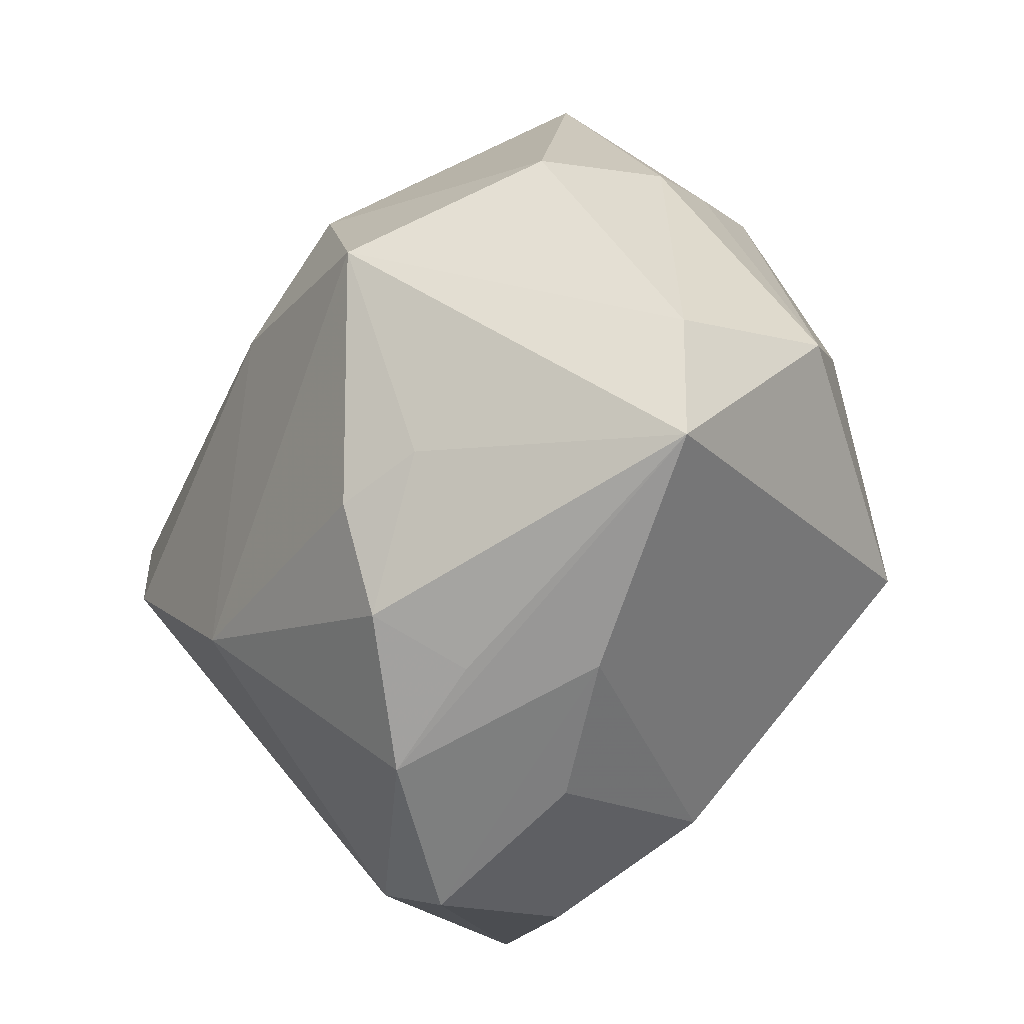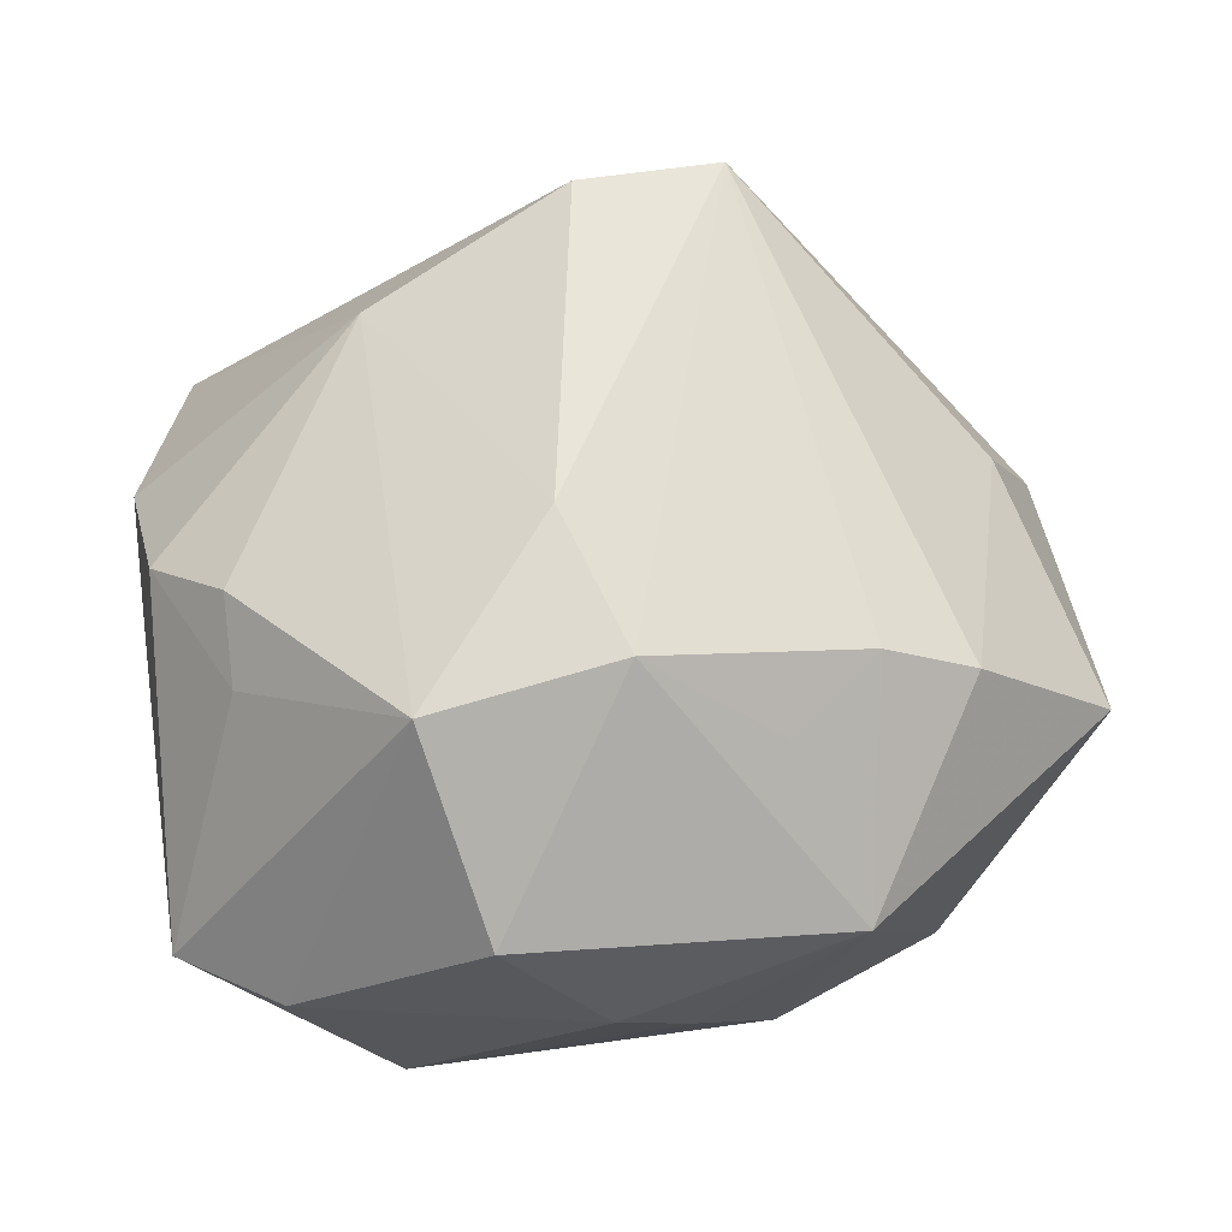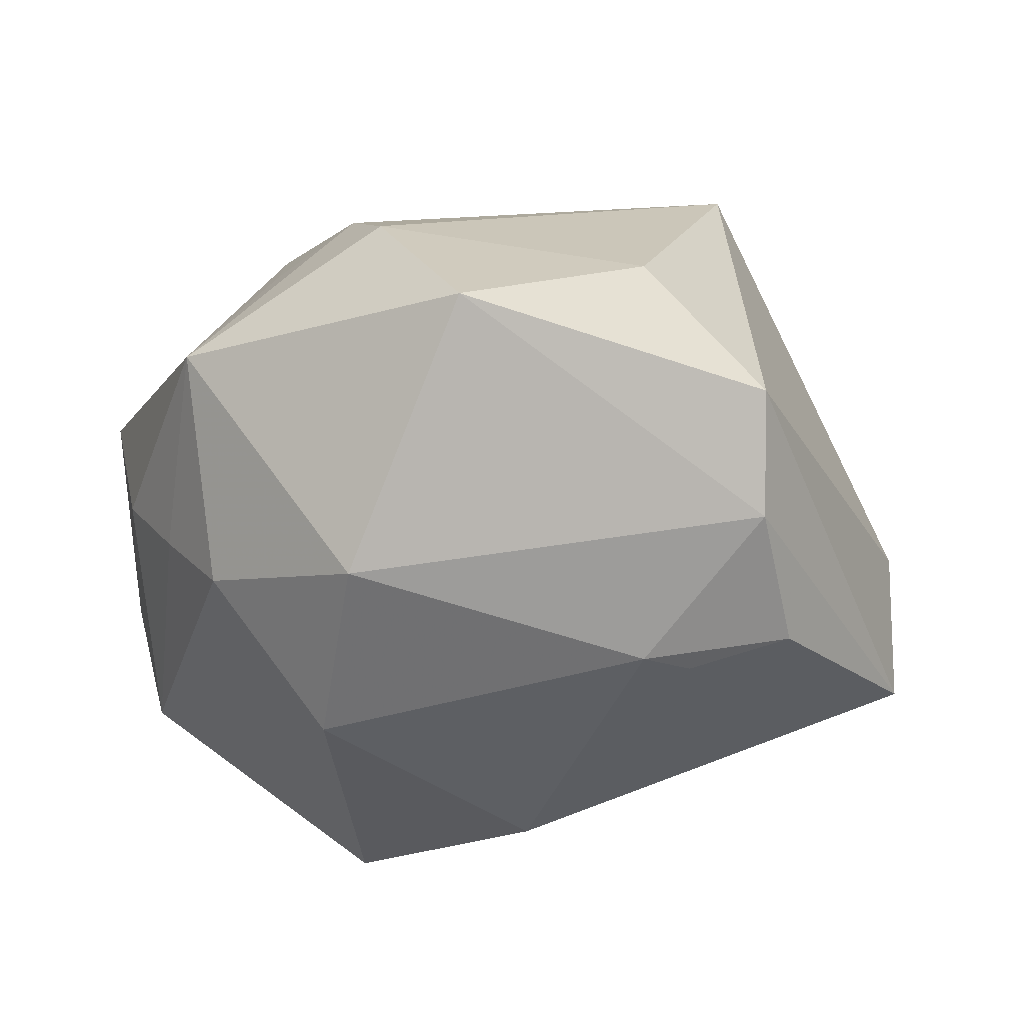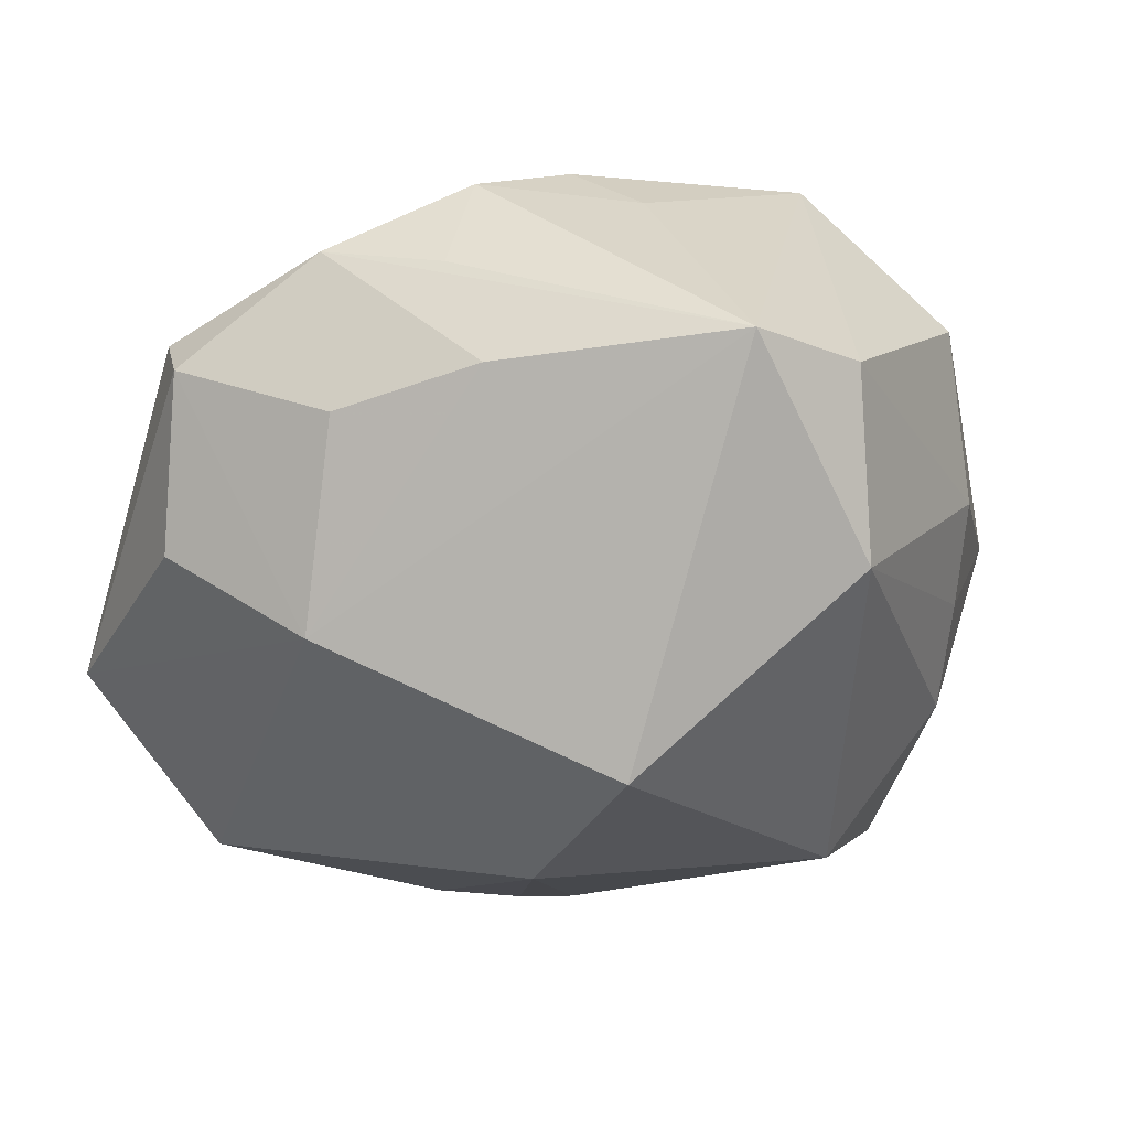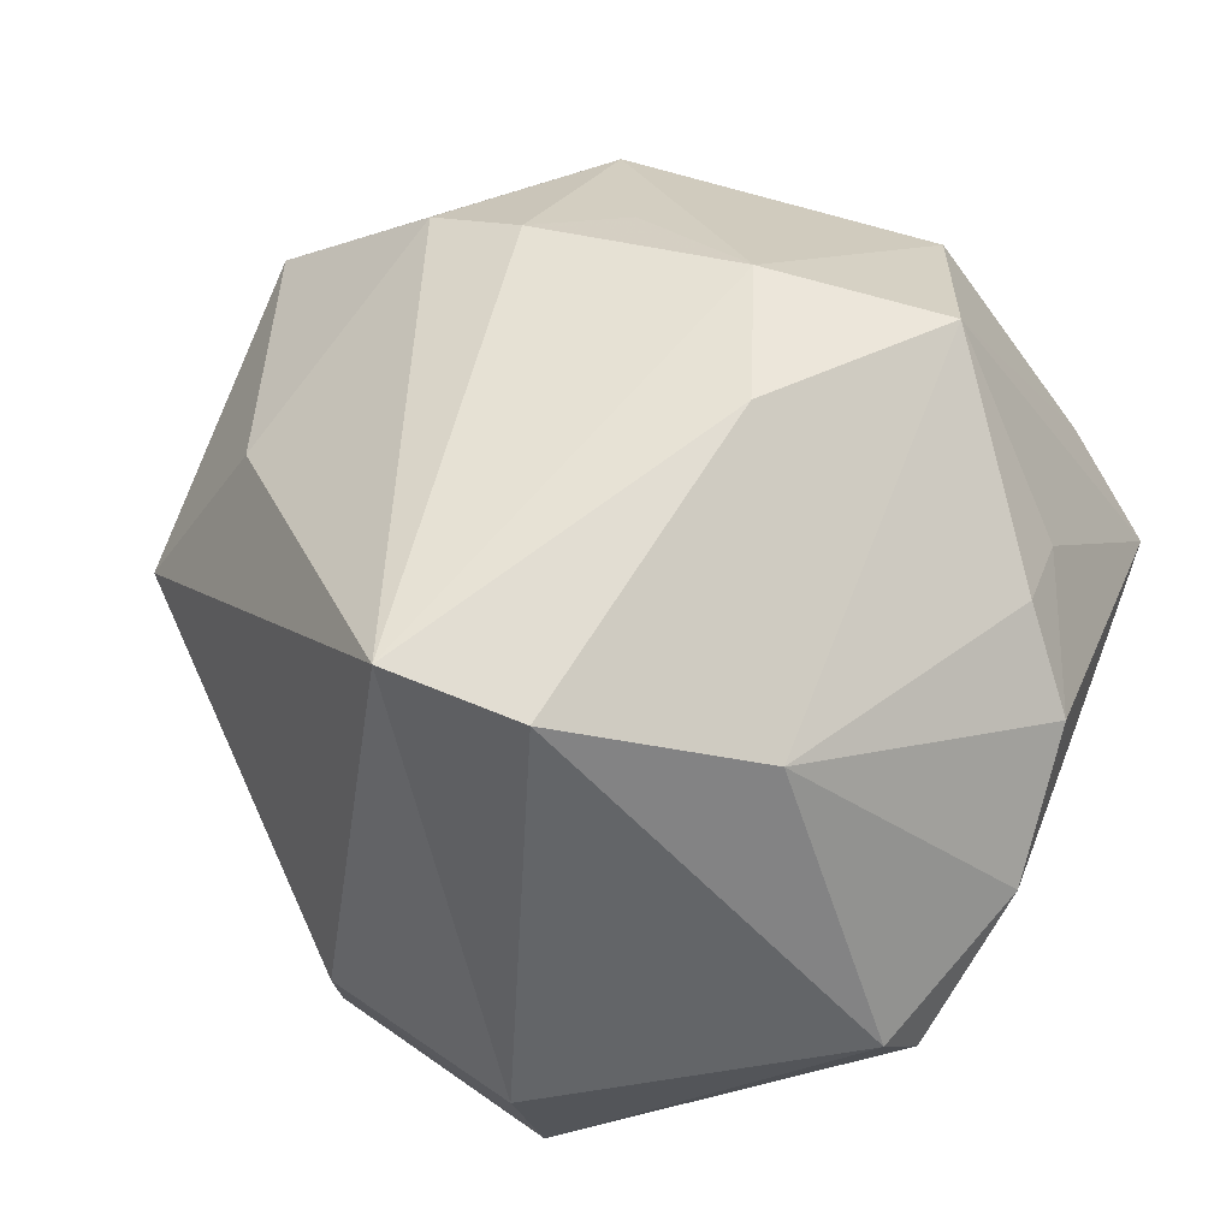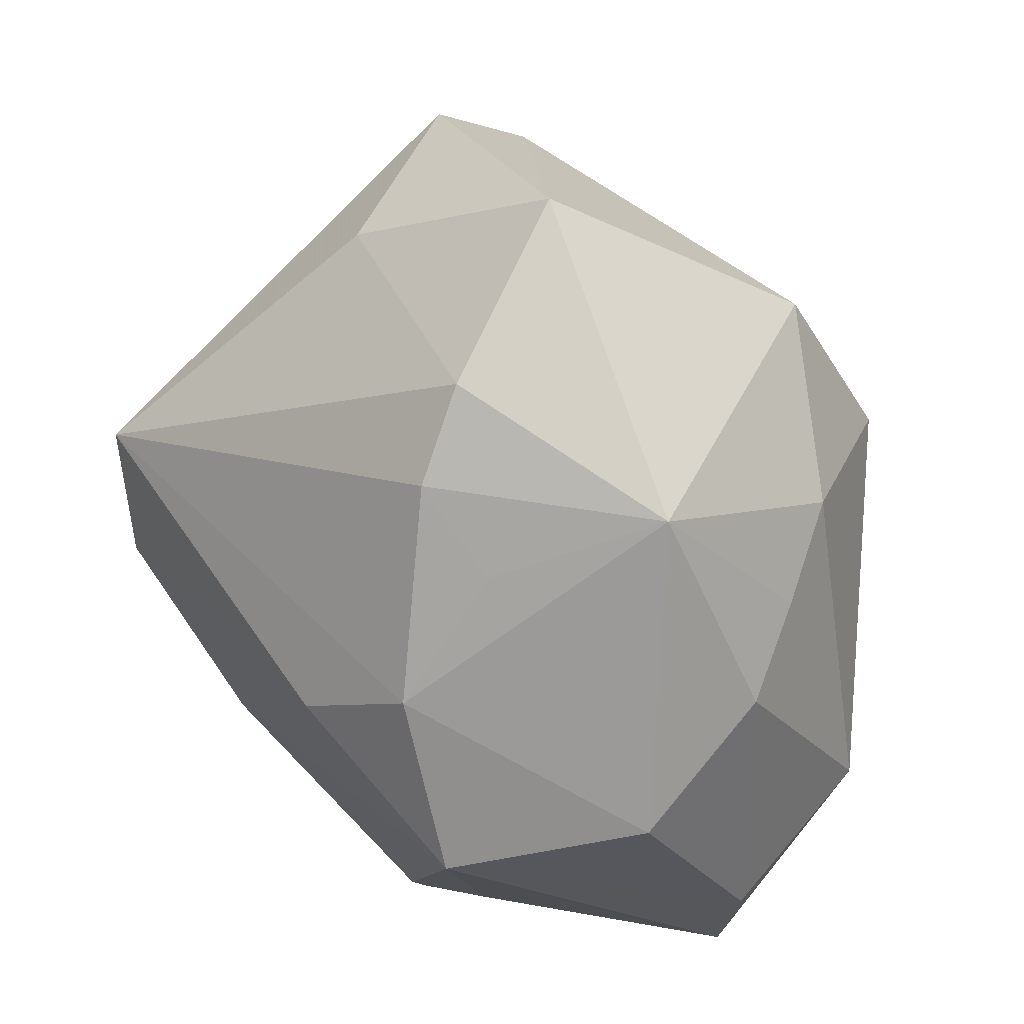
<metadata>
{"format":"obj","ext":"obj","renderer":"f3d","projection":"perspective","resolution":1024,"background":"white","views":[{"elev":-60.2,"azim":72.8,"up":"+Y"},{"elev":51.5,"azim":90.5,"up":"+Z"},{"elev":-22.2,"azim":169.5,"up":"+Z"},{"elev":-31.8,"azim":22.3,"up":"+Z"},{"elev":74.0,"azim":-59.4,"up":"+Z"},{"elev":32.9,"azim":59.3,"up":"+Y"}]}
</metadata>
<code>
v 0.02203 0.01386 0.01606
v -0.004997 -0.03206 -0.005314
v 0.03129 -0.02056 -0.003159
v -0.01541 0.03424 -0.0009969
v 0.009982 0.03794 0.003445
v -0.006768 0.0297 0.01167
v -0.01624 0.02973 -0.00996
v 0.01672 0.02649 -0.01592
v 0.03453 -0.00555 0.008872
v 0.006951 -0.03197 -0.004141
v 0.01632 -0.02397 0.01339
v 0.005515 -0.03084 0.01336
v 0.01071 -0.0247 0.01741
v -0.03612 -0.01257 -0.01001
v 0.02645 0.01391 -0.01252
v -0.03603 -0.009954 0.0003796
v -0.02041 0.02136 -0.01713
v 0.01047 -0.001885 0.02664
v -0.01962 -0.03106 0.005234
v 0.02999 0.007995 -0.007219
v 0.01489 0.02714 0.01463
v 0.02985 0.01973 0.004875
v -0.00804 0.02158 -0.01975
v 0.01688 0.01308 -0.02452
v 0.003926 -0.03236 0.00548
v 0.02048 0.003488 0.02294
v -0.01765 -0.03314 0.001101
v 0.02905 -0.01307 -0.01562
v -0.02155 -0.0259 -0.01008
v -0.01715 -0.001179 0.02954
v 0.03315 0.002284 -0.00194
v -0.01225 0.01993 -0.01976
v 0.01635 0.02001 0.01864
v -0.005602 -0.03379 0.008168
v 0.01006 -0.01249 -0.02899
v -0.01057 -0.02355 -0.01835
v 0.02479 -0.01081 0.02174
v -0.00979 -0.0162 0.02353
v -0.0189 0.009724 0.02976
v -0.002504 -9.355e-05 -0.02864
v -0.03471 0.006557 -0.003743
v 0.02635 -0.02917 -0.004596
v -0.03426 0.007124 -0.01653
f 41 39 4
f 42 35 28
f 26 9 22
f 37 9 26
f 4 39 6
f 6 5 4
f 8 5 22
f 14 19 16
f 16 41 14
f 39 41 16
f 38 19 34
f 38 13 37
f 36 35 42
f 14 41 43
f 43 41 4
f 43 36 14
f 3 37 42
f 3 9 37
f 42 28 3
f 22 9 31
f 31 3 28
f 9 3 31
f 18 26 39
f 37 26 18
f 18 38 37
f 22 5 21
f 5 6 21
f 21 6 39
f 12 38 34
f 13 38 12
f 42 37 11
f 37 13 11
f 11 12 42
f 13 12 11
f 15 8 22
f 8 15 24
f 24 28 35
f 24 15 28
f 7 43 4
f 17 43 7
f 4 5 7
f 5 8 7
f 14 36 29
f 22 21 33
f 39 26 33
f 33 21 39
f 25 34 42
f 42 12 25
f 25 12 34
f 20 31 28
f 28 15 20
f 22 31 20
f 20 15 22
f 8 24 23
f 17 7 23
f 23 7 8
f 19 38 30
f 30 16 19
f 39 16 30
f 30 18 39
f 38 18 30
f 27 19 14
f 14 29 27
f 34 19 27
f 27 29 36
f 1 26 22
f 22 33 1
f 1 33 26
f 40 24 35
f 40 23 24
f 35 36 40
f 40 43 17
f 36 43 40
f 42 34 10
f 34 27 10
f 10 36 42
f 17 23 32
f 32 40 17
f 23 40 32
f 2 27 36
f 36 10 2
f 2 10 27

</code>
